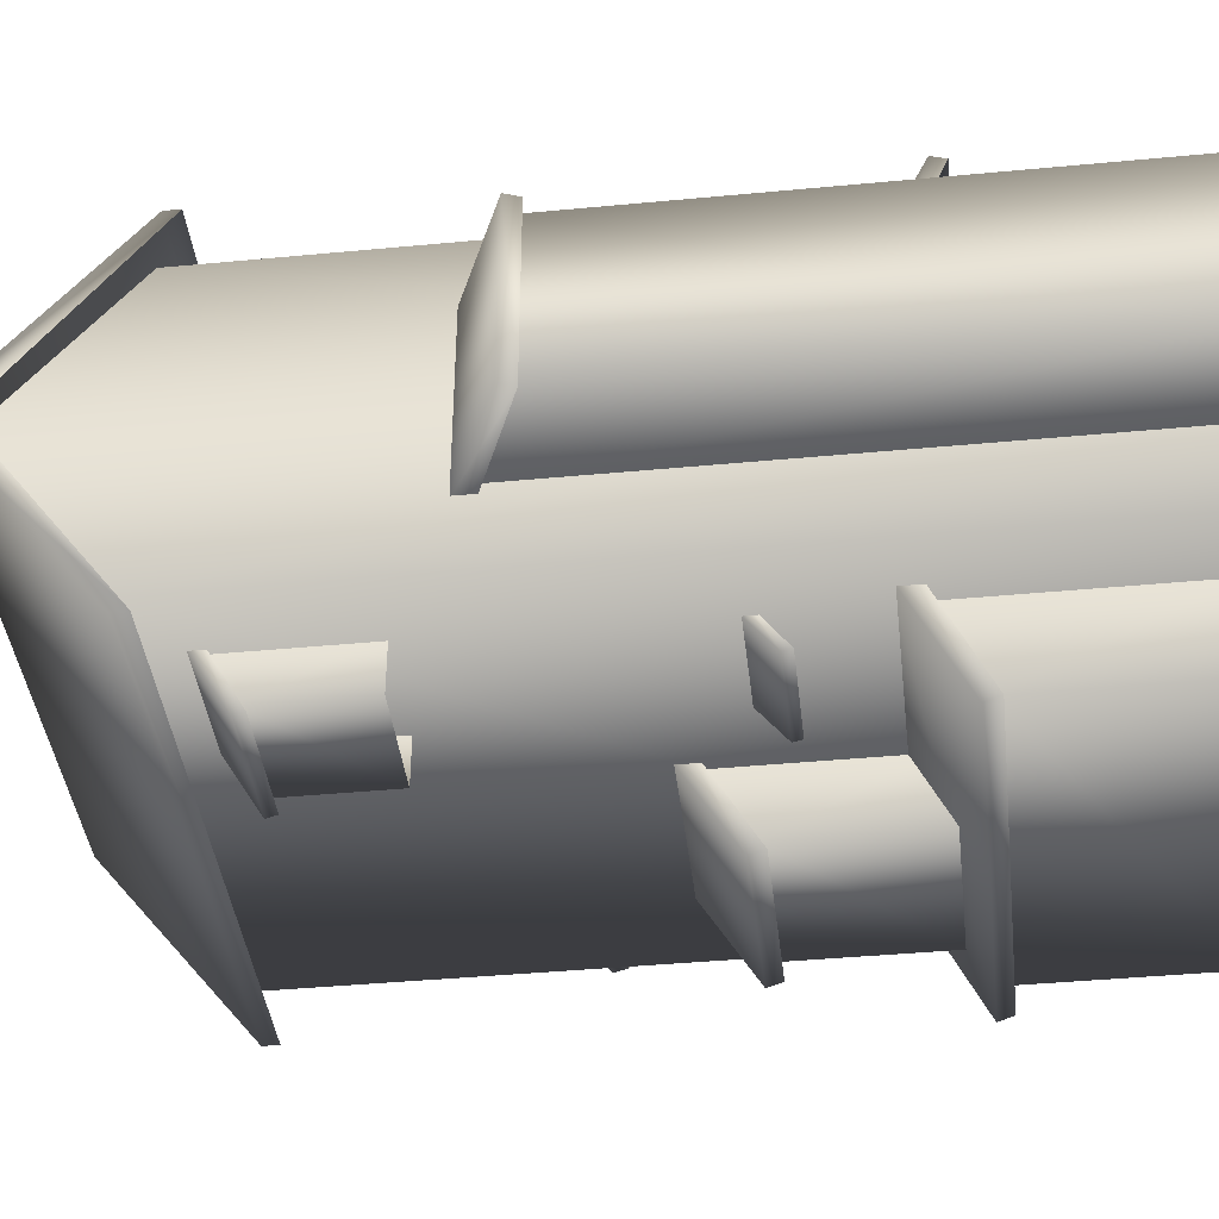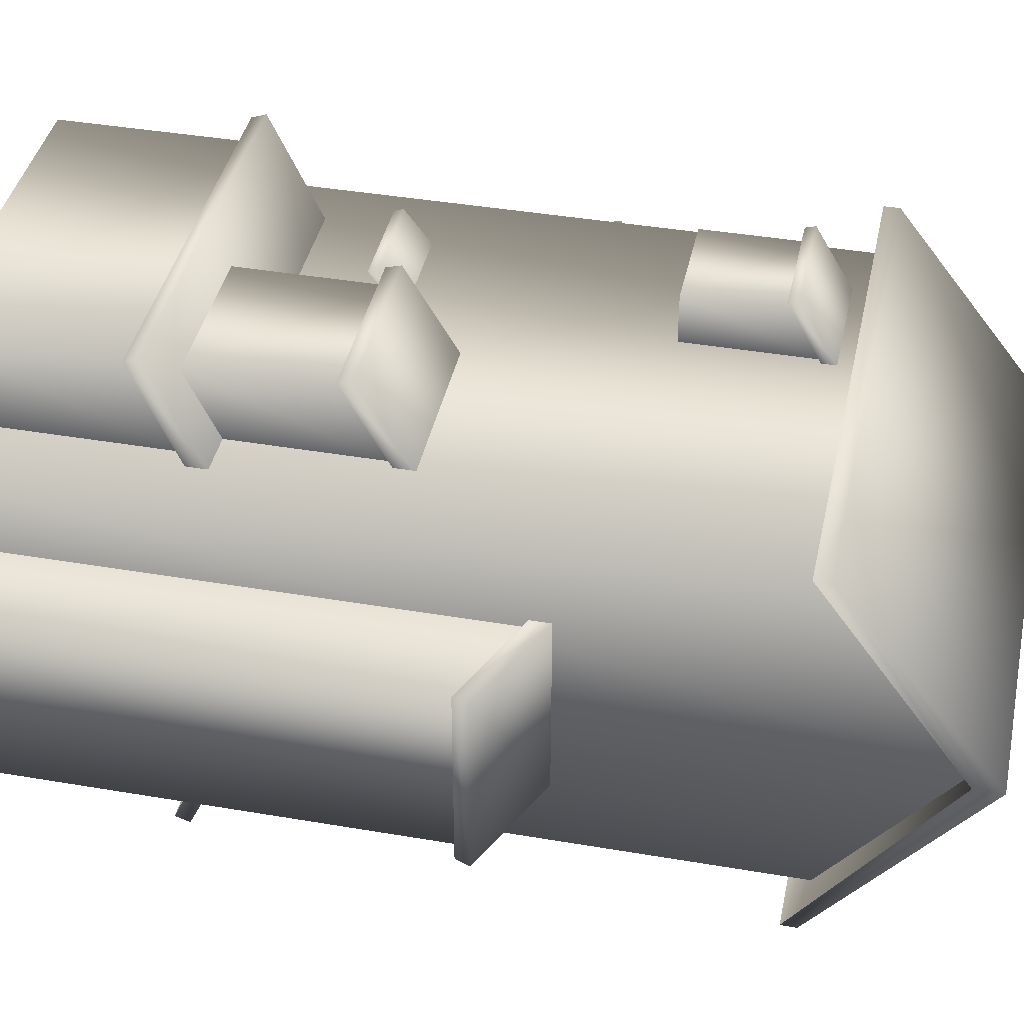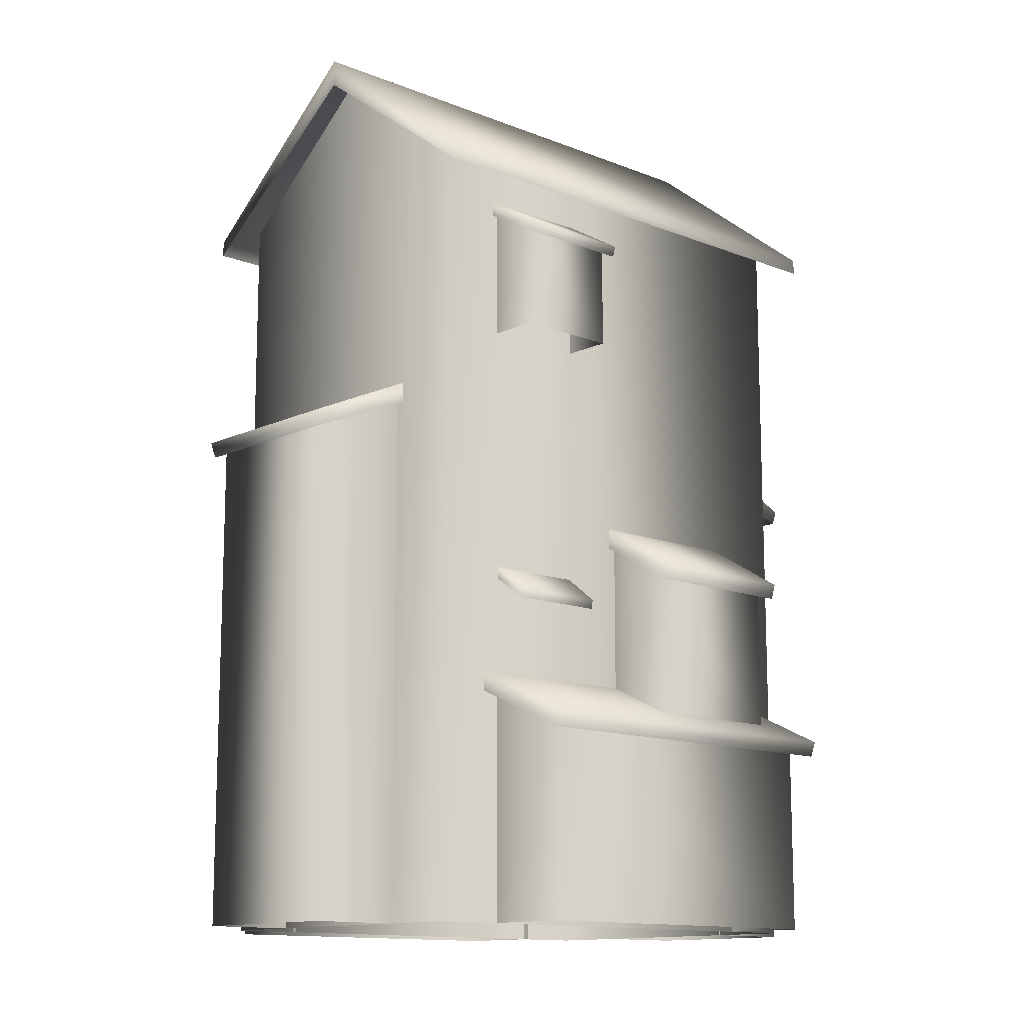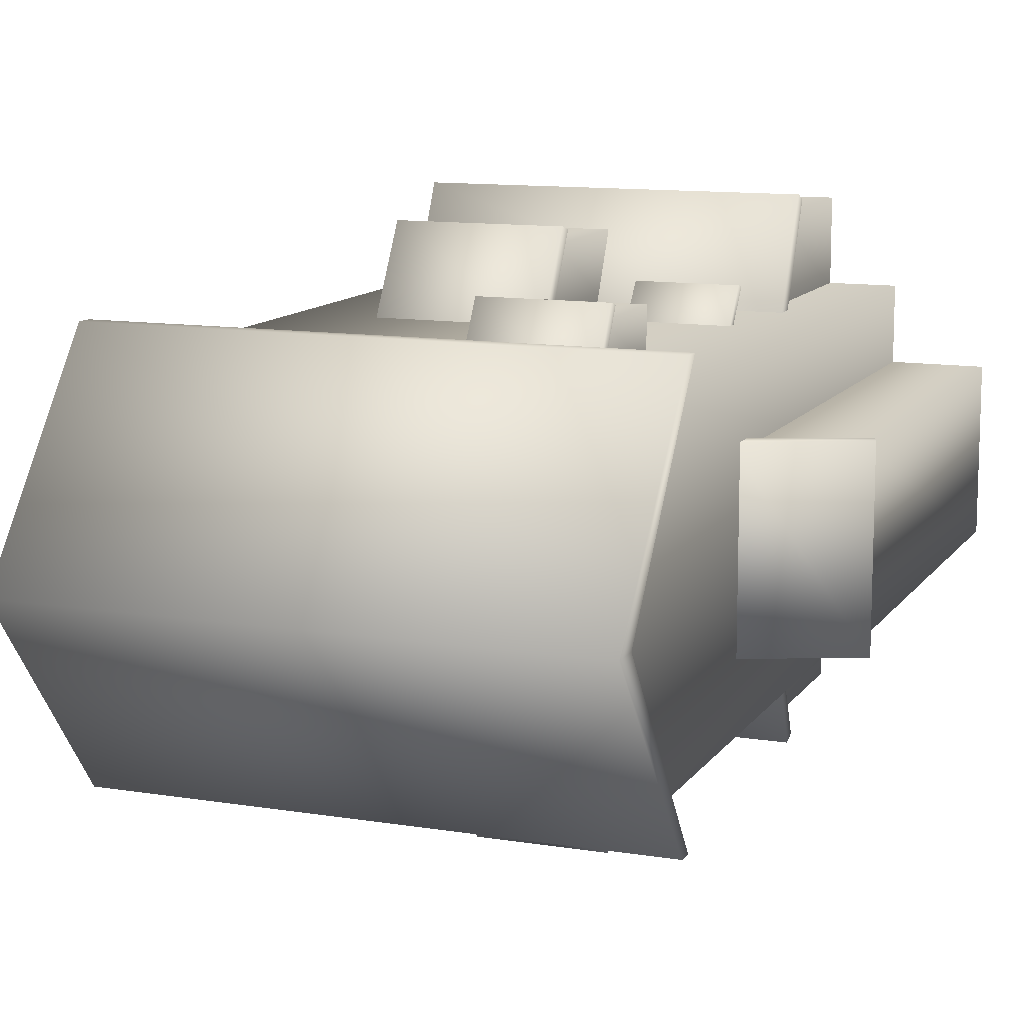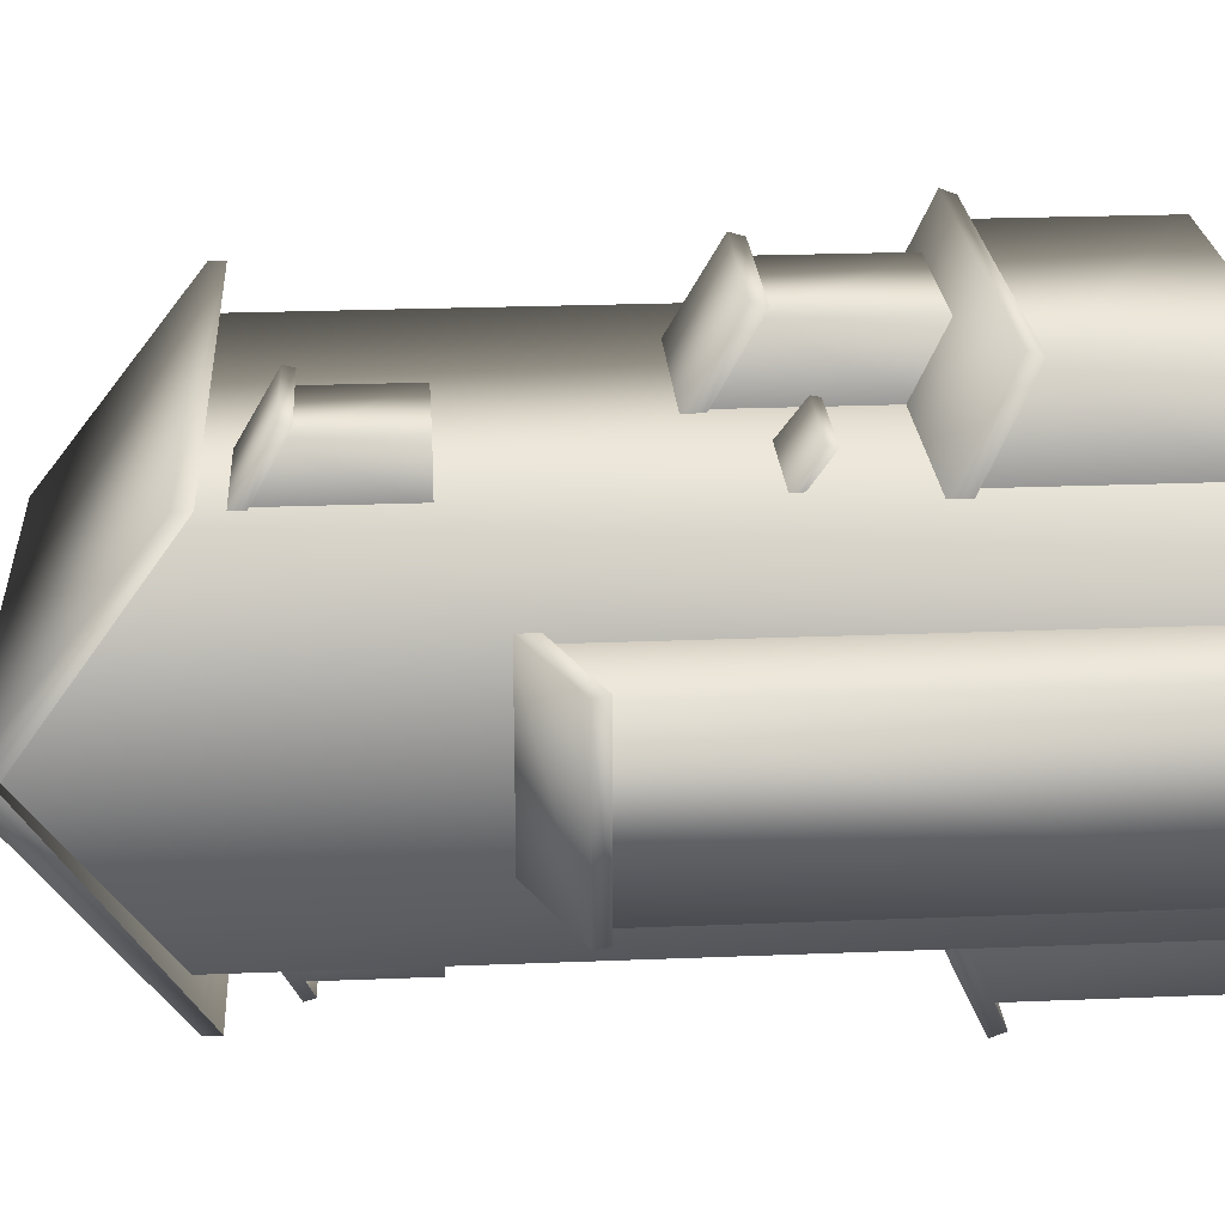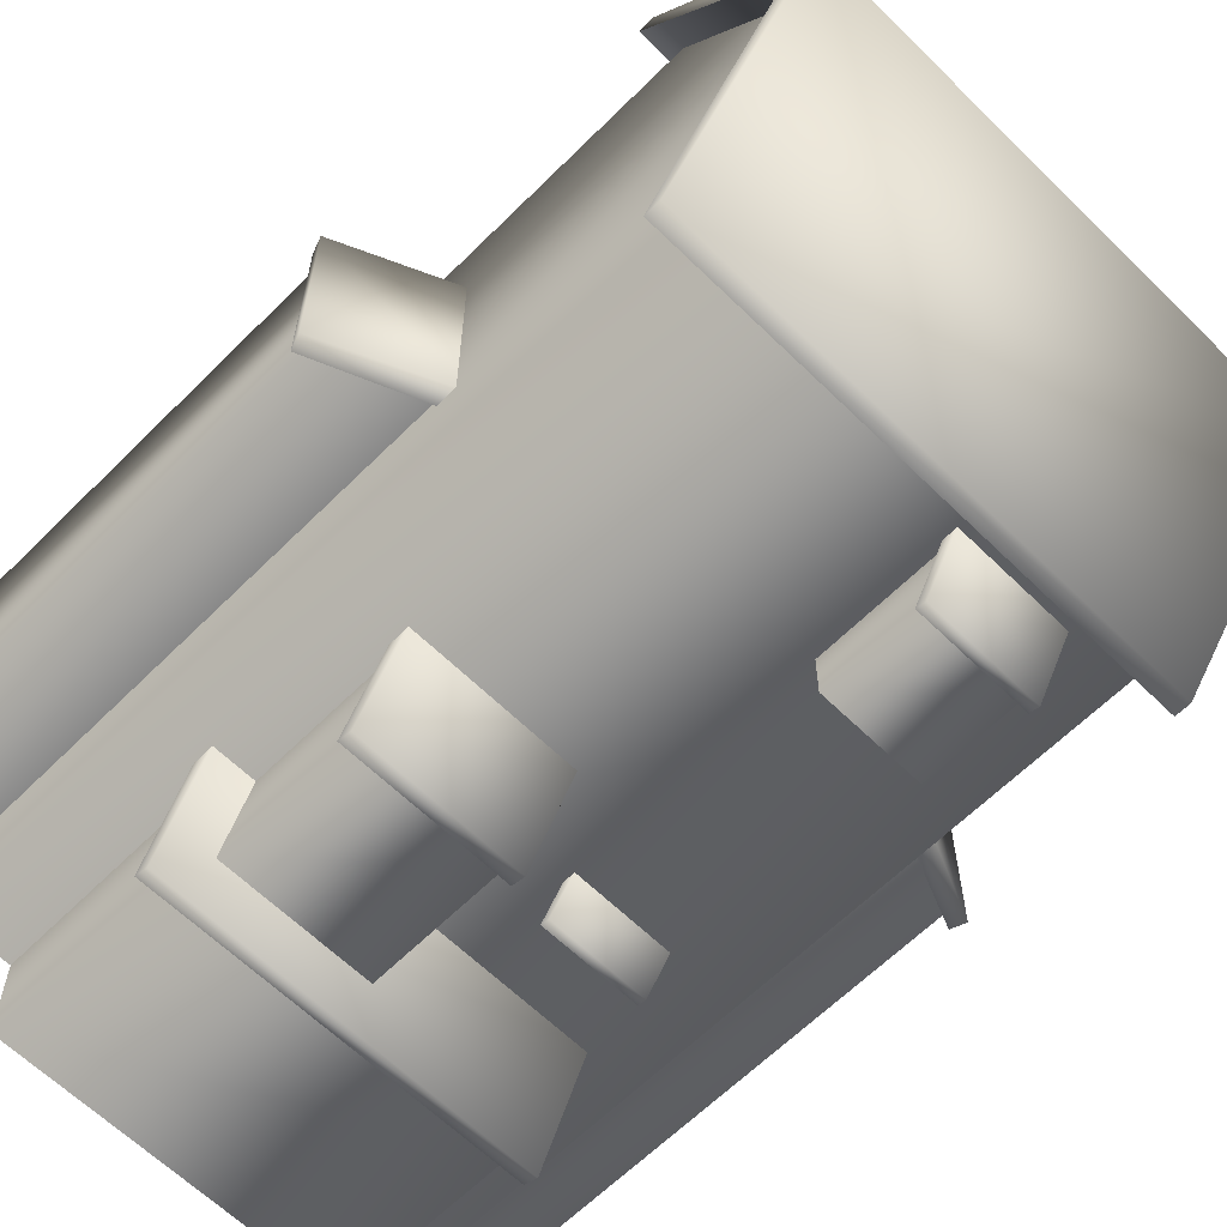
<metadata>
{"format":"obj","ext":"obj","renderer":"f3d","projection":"perspective","resolution":1024,"background":"white","views":[{"elev":-41.1,"azim":-83.4,"up":"+Z"},{"elev":40.3,"azim":101.9,"up":"+Z"},{"elev":-12.9,"azim":-42.6,"up":"+Y"},{"elev":11.7,"azim":-158.7,"up":"+Z"},{"elev":24.3,"azim":-93.8,"up":"+Z"},{"elev":-62.7,"azim":135.2,"up":"+Z"}]}
</metadata>
<code>
g fcbg_desert_006_building_06
v 4.803 0.00252 -3.309
v 4.803 15.68 -3.309
v -4.81 15.68 -3.309
v -4.81 0.00252 -3.309
v -4.81 0.00252 2.861e-06
v -4.81 0.00252 -3.309
v -4.81 15.68 -3.309
v -4.81 18.26 2.861e-06
v -4.81 15.68 3.309
v -4.81 0.00252 3.309
v 4.803 0.00252 3.309
v 4.803 15.68 3.309
v 4.803 0.00252 -3.309
v 4.803 18.26 2.861e-06
v 4.803 15.68 -3.309
v 4.803 0.00252 2.861e-06
v 4.803 0.00252 3.309
v 4.803 15.68 3.309
v 3.792 3.649 -5.364
v 3.792 4.649 -3.079
v 3.792 5.017 -3.186
v 3.792 3.945 -5.472
v -3.8 5.017 -3.186
v -3.8 3.945 -5.472
v -3.8 3.649 -5.364
v -3.8 4.649 -3.079
v 3.431 0.002985 -5.071
v 3.431 3.806 -5.071
v -3.438 3.806 -5.071
v -3.438 0.002985 -5.071
v -3.438 0.002985 -3.178
v -3.438 4.627 -3.178
v 3.431 0.002985 -5.071
v 3.431 0.002985 -3.178
v 3.431 4.627 -3.178
v 3.431 3.806 -5.071
v 3.114 7.06 -4.958
v 3.114 8.059 -3.128
v 3.114 8.427 -3.214
v 3.114 7.355 -5.044
v -0.2312 8.427 -3.214
v -0.2312 7.355 -5.044
v -0.2312 7.06 -4.958
v -0.2312 8.059 -3.128
v 2.954 4.319 -4.697
v 2.954 7.216 -4.697
v -0.07179 7.216 -4.697
v -0.07179 4.319 -4.697
v -0.07179 4.319 -3.181
v -0.07179 8.037 -3.181
v 2.954 4.319 -4.697
v 2.954 4.319 -3.181
v 2.954 8.037 -3.181
v 2.954 7.216 -4.697
v -1.414 6.412 -3.961
v -1.414 7.012 -3.112
v -1.414 7.232 -3.152
v -1.414 6.59 -4.001
v -3.419 7.232 -3.152
v -3.419 6.59 -4.001
v -3.419 6.412 -3.961
v -3.419 7.012 -3.112
v -1.242 13.96 -4.504
v -1.242 14.66 -3.23
v -1.242 14.91 -3.29
v -1.242 14.17 -4.564
v -3.572 14.91 -3.29
v -3.572 14.17 -4.564
v -3.572 13.96 -4.504
v -3.572 14.66 -3.23
v -1.353 12.06 -4.282
v -1.353 14.17 -4.282
v -3.461 14.17 -4.282
v -3.461 12.06 -4.282
v -3.461 12.06 -3.225
v -3.461 14.74 -3.225
v -1.353 12.06 -4.282
v -1.353 12.06 -3.225
v -1.353 14.74 -3.225
v -1.353 14.17 -4.282
v 3.792 3.649 5.364
v 3.792 5.017 3.186
v 3.792 4.649 3.079
v 3.792 3.945 5.472
v -3.8 5.017 3.186
v -3.8 3.945 5.472
v -3.8 3.649 5.364
v -3.8 4.649 3.079
v 3.431 0.002985 5.071
v -3.438 0.002985 5.071
v -3.438 3.806 5.071
v 3.431 3.806 5.071
v 3.431 4.627 3.178
v 3.431 0.002985 3.178
v -3.438 3.806 5.071
v -3.438 0.002985 5.071
v -3.438 0.002985 3.178
v -3.438 4.627 3.178
v 3.114 7.06 4.958
v 3.114 8.427 3.214
v 3.114 8.059 3.128
v 3.114 7.355 5.044
v -0.2312 8.427 3.214
v -0.2312 7.355 5.044
v -0.2312 7.06 4.958
v -0.2312 8.059 3.128
v 2.954 4.319 4.697
v -0.07179 7.216 4.697
v 2.954 7.216 4.697
v -0.07179 4.319 4.697
v -0.07179 4.319 3.181
v -0.07179 8.037 3.181
v 2.954 4.319 4.697
v 2.954 7.216 4.697
v 2.954 8.037 3.181
v 2.954 4.319 3.181
v -1.414 6.412 3.961
v -1.414 7.232 3.152
v -1.414 7.012 3.112
v -1.414 6.59 4.001
v -3.419 7.232 3.152
v -3.419 6.59 4.001
v -3.419 6.412 3.961
v -3.419 7.012 3.112
v -1.242 13.96 4.528
v -1.242 14.91 3.314
v -1.242 14.66 3.254
v -1.242 14.17 4.588
v -3.572 14.91 3.314
v -3.572 14.17 4.588
v -3.572 13.96 4.528
v -3.572 14.66 3.254
v -1.353 12.06 4.306
v -3.461 14.17 4.306
v -1.353 14.17 4.306
v -3.461 12.06 4.306
v -3.461 12.06 3.25
v -3.461 14.74 3.25
v -1.353 12.06 4.306
v -1.353 14.17 4.306
v -1.353 14.74 3.25
v -1.353 12.06 3.25
v -6.826 9.798 -1.903
v -4.541 10.74 -1.903
v -4.649 11.11 -1.903
v -6.934 10.09 -1.903
v -4.649 11.11 1.899
v -6.934 10.09 1.899
v -6.826 9.798 1.899
v -4.541 10.74 1.899
v -6.668 0.002985 -1.71
v -6.668 9.954 1.729
v -6.668 0.002985 1.729
v -6.668 9.954 -1.71
v -4.774 10.72 -1.71
v -4.774 0.002985 -1.71
v -6.668 9.954 1.729
v -4.774 10.72 1.729
v -4.774 0.002985 1.729
v -6.668 0.002985 1.729
v 6.826 9.798 1.877
v 4.541 10.74 1.877
v 4.649 11.11 1.877
v 6.934 10.09 1.877
v 4.649 11.11 -1.925
v 6.934 10.09 -1.925
v 6.826 9.798 -1.925
v 4.541 10.74 -1.925
v 6.668 0.002985 1.71
v 6.668 9.954 1.71
v 6.668 9.954 -1.729
v 6.668 0.002985 -1.729
v 4.774 0.002985 -1.729
v 4.774 10.72 -1.729
v 6.668 0.002985 1.71
v 4.774 0.002985 1.71
v 4.774 10.72 1.71
v 6.668 9.954 1.71
v -5.306 18.7 2.861e-06
v -5.306 18.14 2.861e-06
v -5.306 15.24 -4.027
v -5.306 15.24 4.027
v -5.306 15.55 -4.027
v 5.298 15.24 -4.027
v 5.298 15.55 -4.027
v 5.298 18.14 2.861e-06
v 5.298 18.7 2.861e-06
v 5.298 15.55 4.027
v 5.298 15.24 4.027
v -5.306 15.55 4.027
g fcbg_desert_006_building_06_0
f 3 2 1
f 4 3 1
f 7 6 5
f 8 7 5
f 8 5 9
f 5 10 9
f 9 10 11
f 12 9 11
f 15 14 13
f 14 16 13
f 17 16 14
f 18 17 14
f 21 20 19
f 22 21 19
f 23 21 22
f 24 22 19
f 24 23 22
f 25 24 19
f 26 23 24
f 25 26 24
f 29 28 27
f 30 29 27
f 30 31 29
f 31 32 29
f 35 34 33
f 36 35 33
f 39 38 37
f 40 39 37
f 41 39 40
f 42 40 37
f 42 41 40
f 43 42 37
f 44 41 42
f 43 44 42
f 47 46 45
f 48 47 45
f 48 49 47
f 49 50 47
f 53 52 51
f 54 53 51
f 57 56 55
f 58 57 55
f 59 57 58
f 60 58 55
f 60 59 58
f 61 60 55
f 62 59 60
f 61 62 60
f 65 64 63
f 66 65 63
f 67 65 66
f 68 66 63
f 68 67 66
f 69 68 63
f 70 67 68
f 69 70 68
f 73 72 71
f 74 73 71
f 74 75 73
f 75 76 73
f 79 78 77
f 80 79 77
f 83 82 81
f 82 84 81
f 82 85 84
f 84 86 81
f 85 86 84
f 86 87 81
f 85 88 86
f 88 87 86
f 91 90 89
f 92 91 89
f 93 92 89
f 94 93 89
f 97 96 95
f 98 97 95
f 101 100 99
f 100 102 99
f 100 103 102
f 102 104 99
f 103 104 102
f 104 105 99
f 103 106 104
f 106 105 104
f 109 108 107
f 108 110 107
f 111 110 108
f 112 111 108
f 115 114 113
f 116 115 113
f 119 118 117
f 118 120 117
f 118 121 120
f 120 122 117
f 121 122 120
f 122 123 117
f 121 124 122
f 124 123 122
f 127 126 125
f 126 128 125
f 126 129 128
f 128 130 125
f 129 130 128
f 130 131 125
f 129 132 130
f 132 131 130
f 135 134 133
f 134 136 133
f 137 136 134
f 138 137 134
f 141 140 139
f 142 141 139
f 145 144 143
f 146 145 143
f 147 145 146
f 148 146 143
f 148 147 146
f 149 148 143
f 150 147 148
f 149 150 148
f 153 152 151
f 152 154 151
f 154 155 151
f 155 156 151
f 159 158 157
f 160 159 157
f 163 162 161
f 164 163 161
f 165 163 164
f 166 164 161
f 166 165 164
f 167 166 161
f 168 165 166
f 167 168 166
f 171 170 169
f 172 171 169
f 172 173 171
f 173 174 171
f 177 176 175
f 178 177 175
f 181 180 179
f 180 182 179
f 183 181 179
f 184 181 183
f 185 184 183
f 185 183 179
f 186 184 185
f 187 186 185
f 187 185 179
f 186 187 188
f 187 179 188
f 189 186 188
f 182 190 179
f 179 190 188
f 189 188 190
f 182 189 190

</code>
